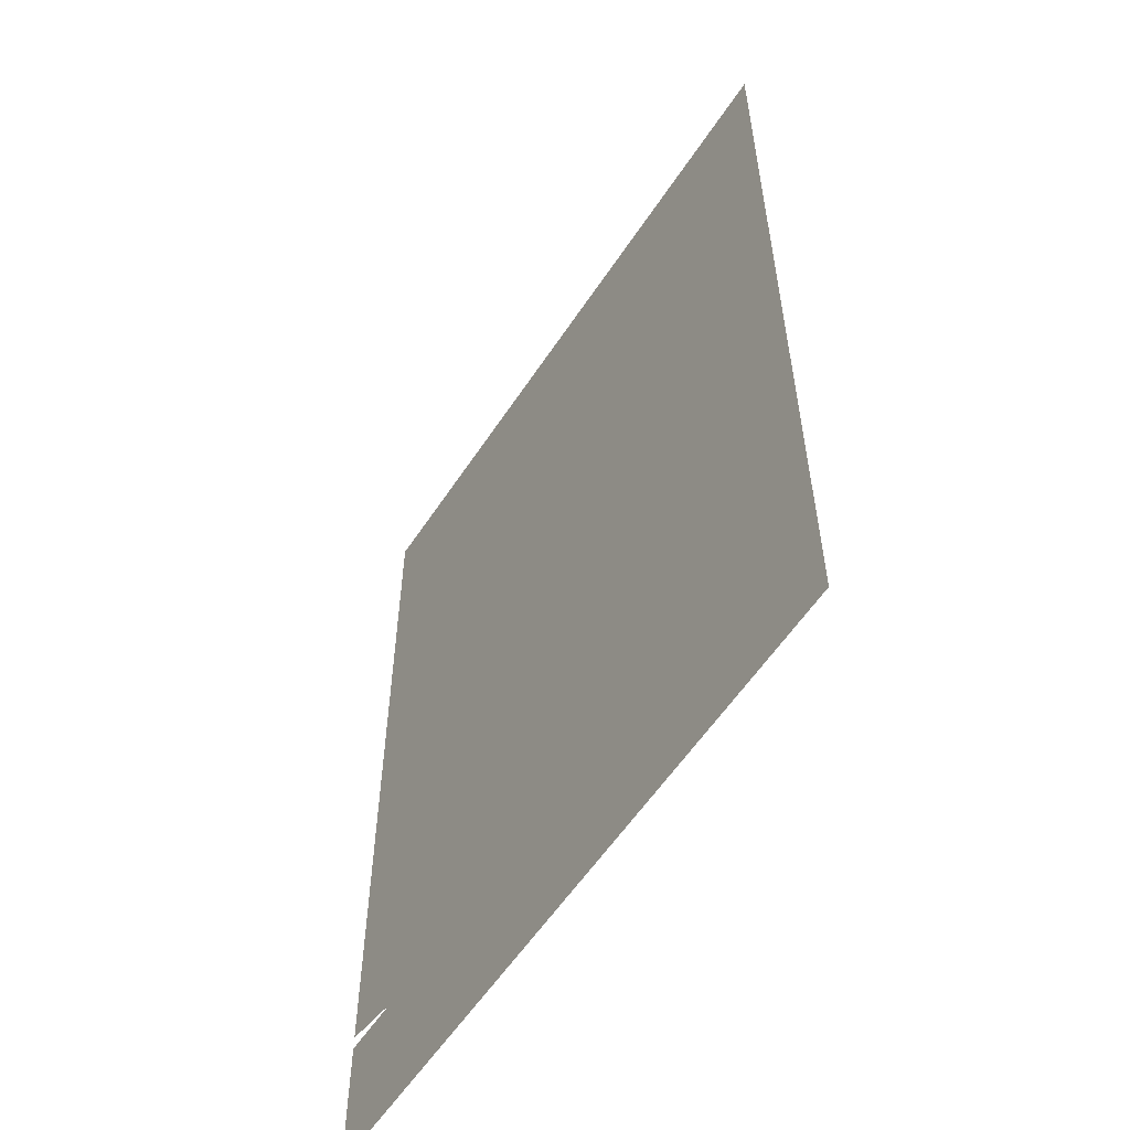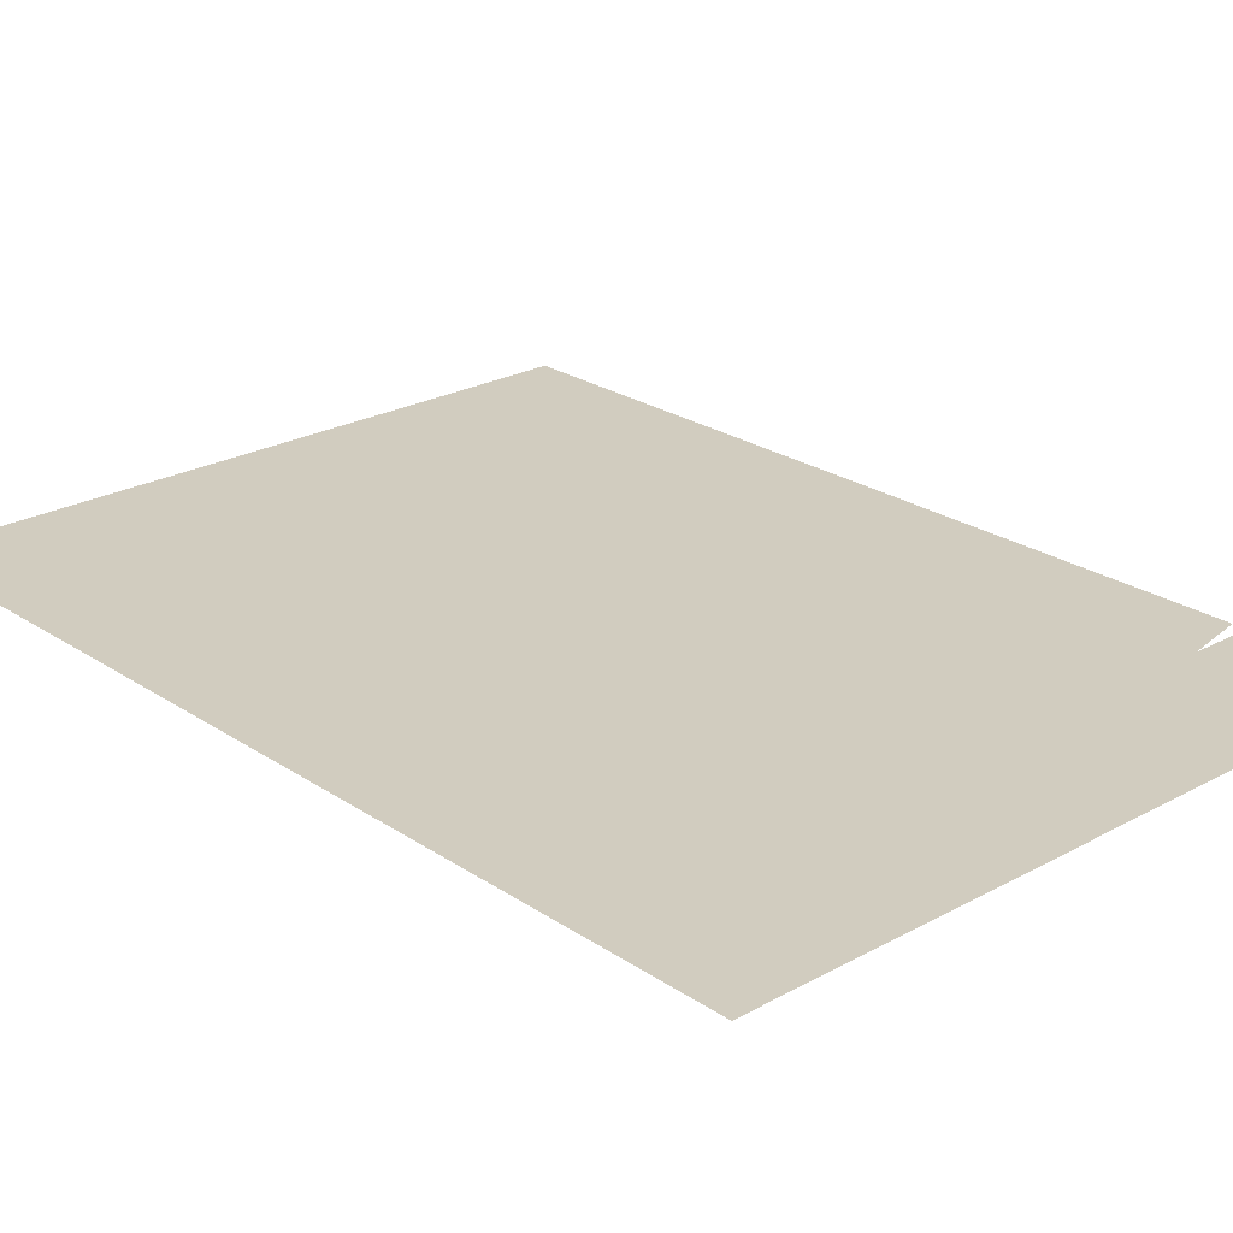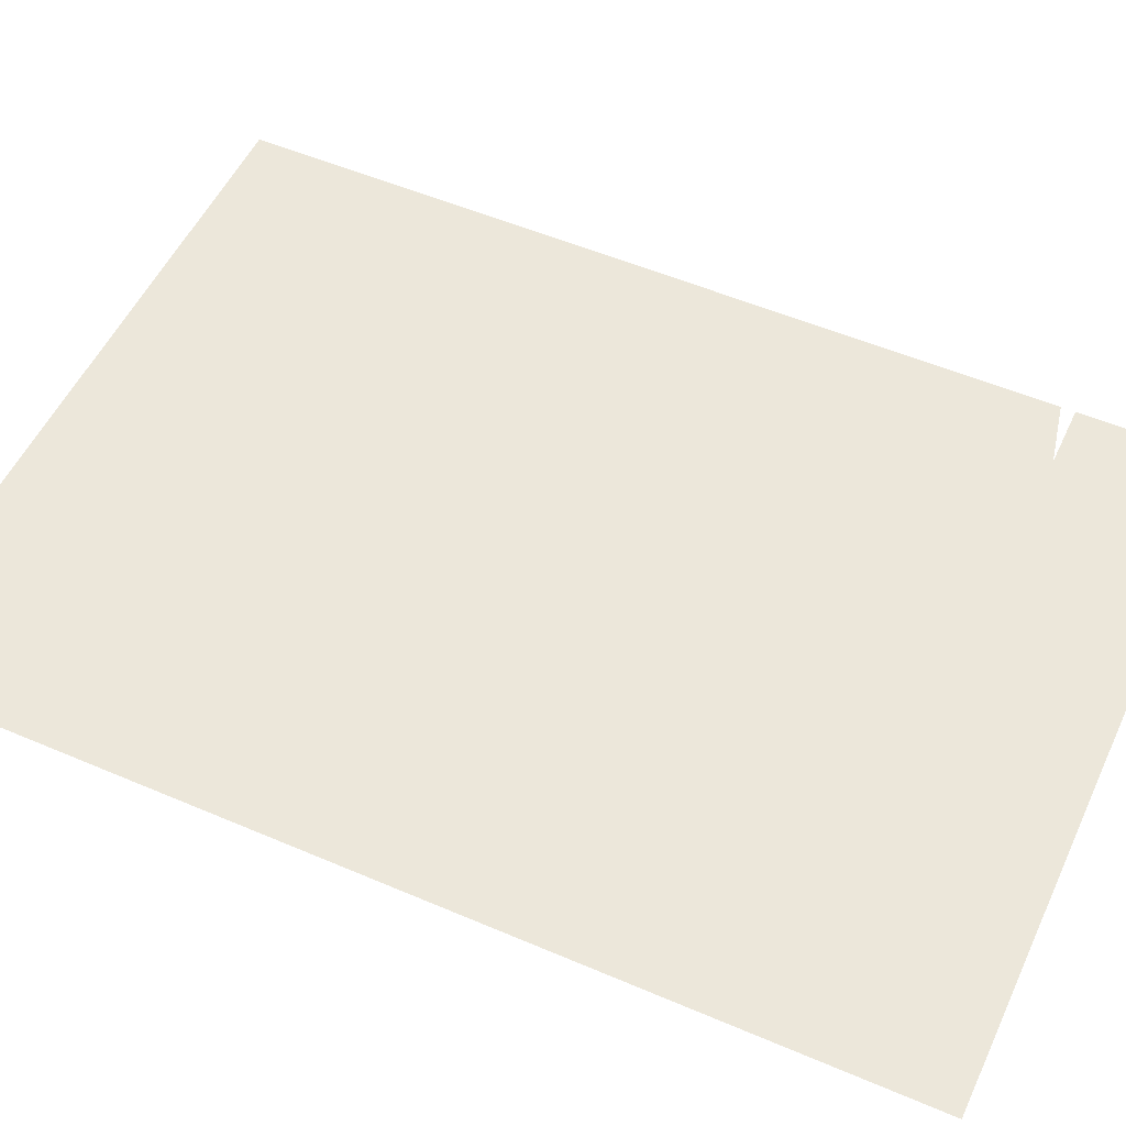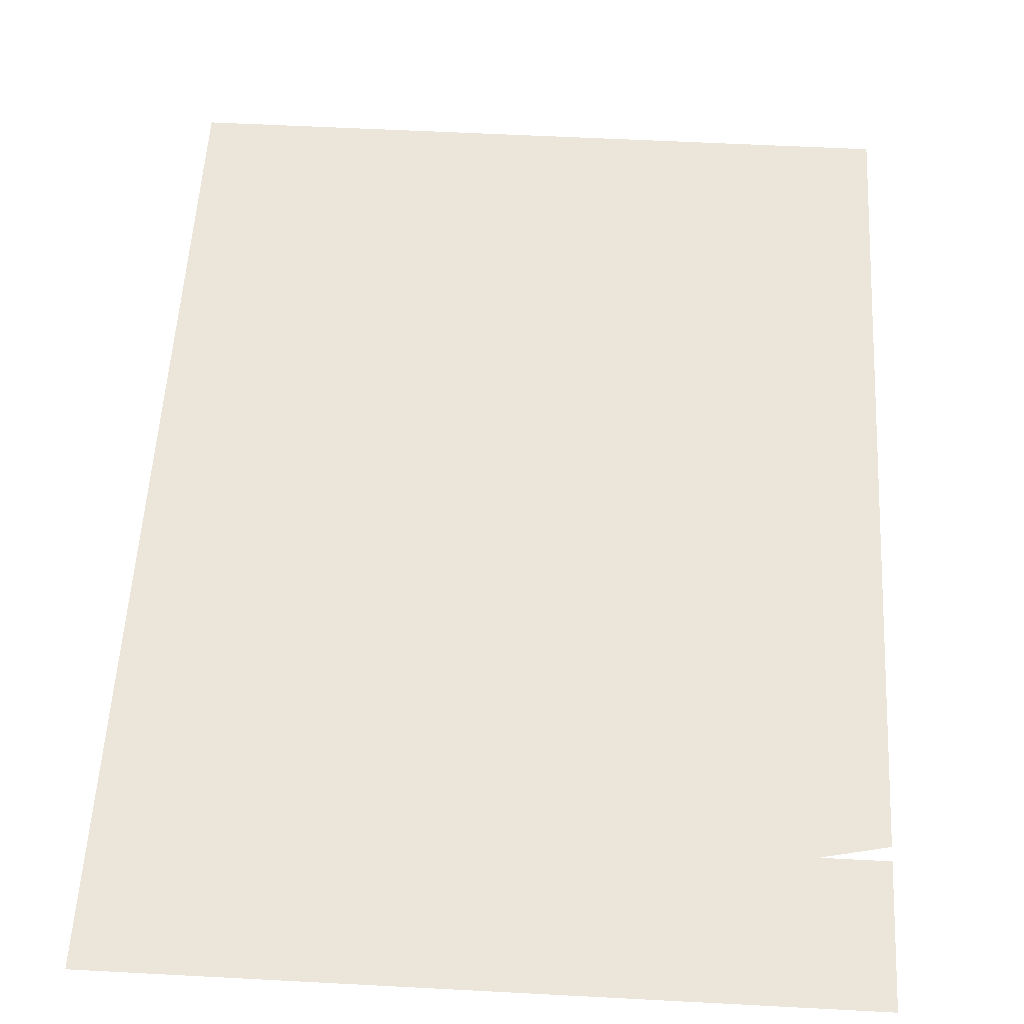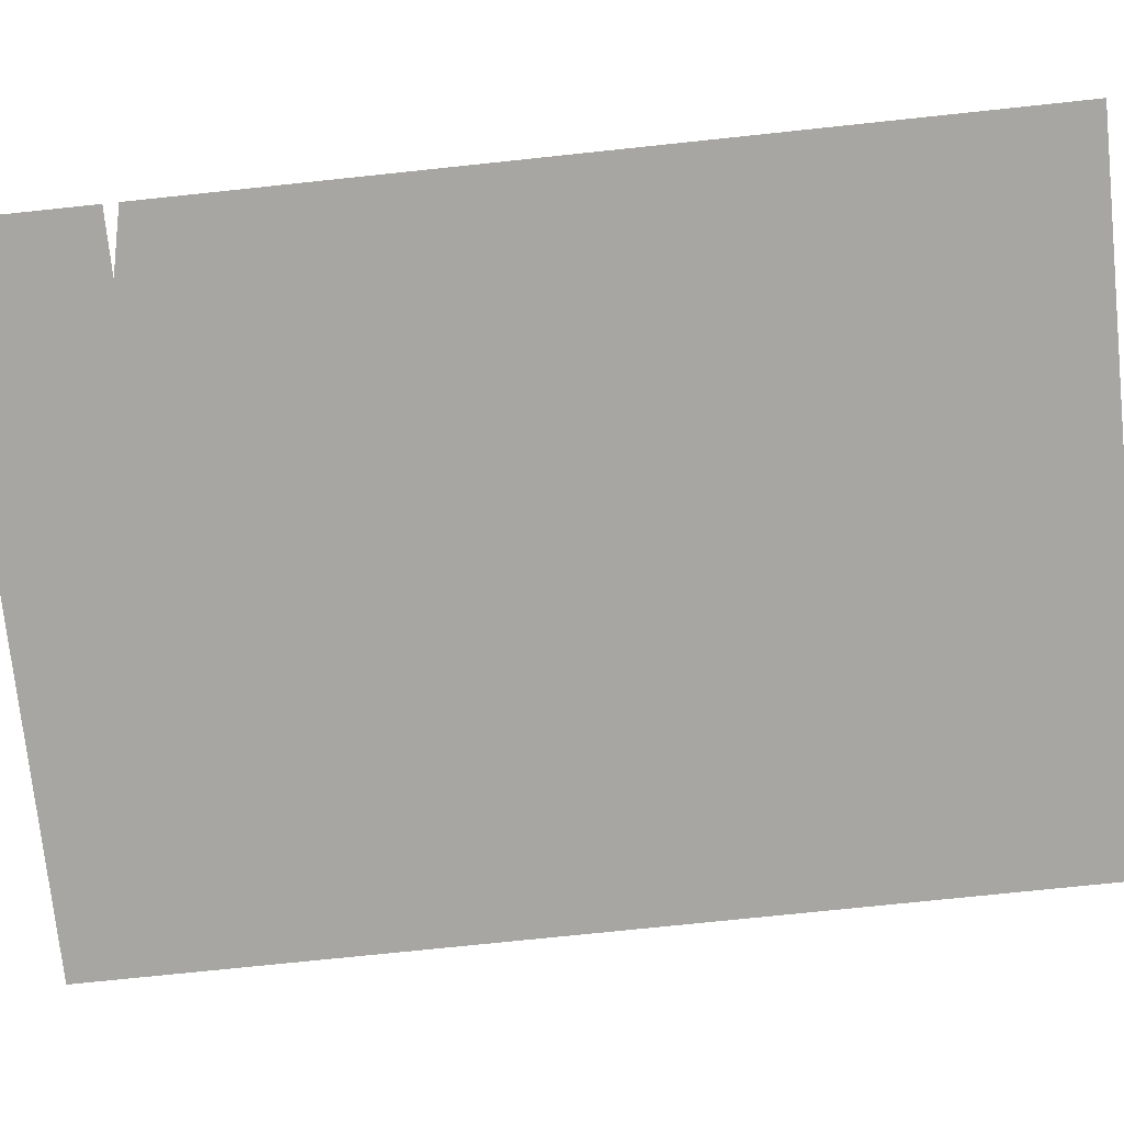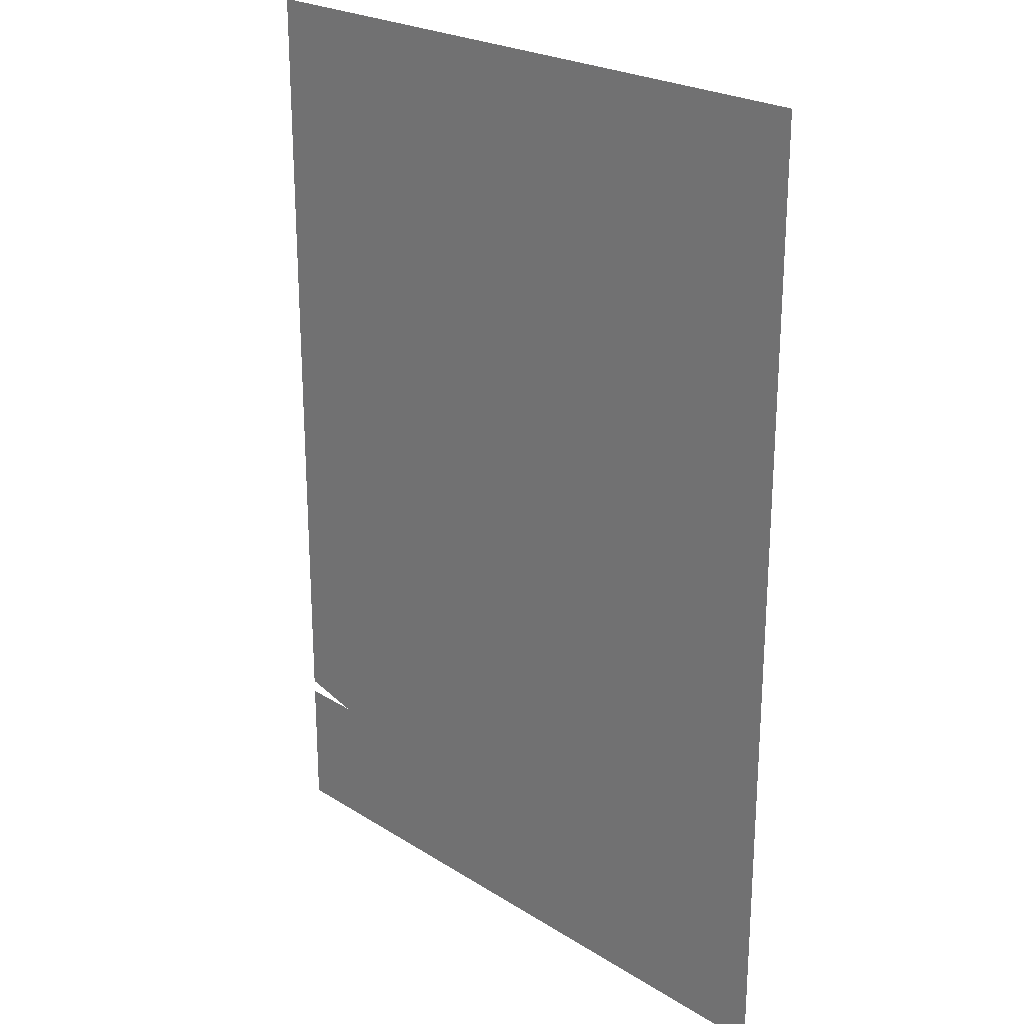
<metadata>
{"format":"obj","ext":"obj","renderer":"f3d","projection":"perspective","resolution":1024,"background":"white","views":[{"elev":-57.5,"azim":-123.0,"up":"+Y"},{"elev":24.2,"azim":-42.2,"up":"+Z"},{"elev":52.9,"azim":-65.3,"up":"+Z"},{"elev":55.2,"azim":3.2,"up":"+Z"},{"elev":-74.2,"azim":96.0,"up":"+Z"},{"elev":23.6,"azim":-133.6,"up":"+Y"}]}
</metadata>
<code>
o le-counter-example
v 0 0 0
v 10 0 0
v 10 2 0
v 2 2 0
v 2 4 0
v 10 2.2 0
v 10 14 0
v 0 14 0
f 1 2 3 4 5 6 7 8

</code>
